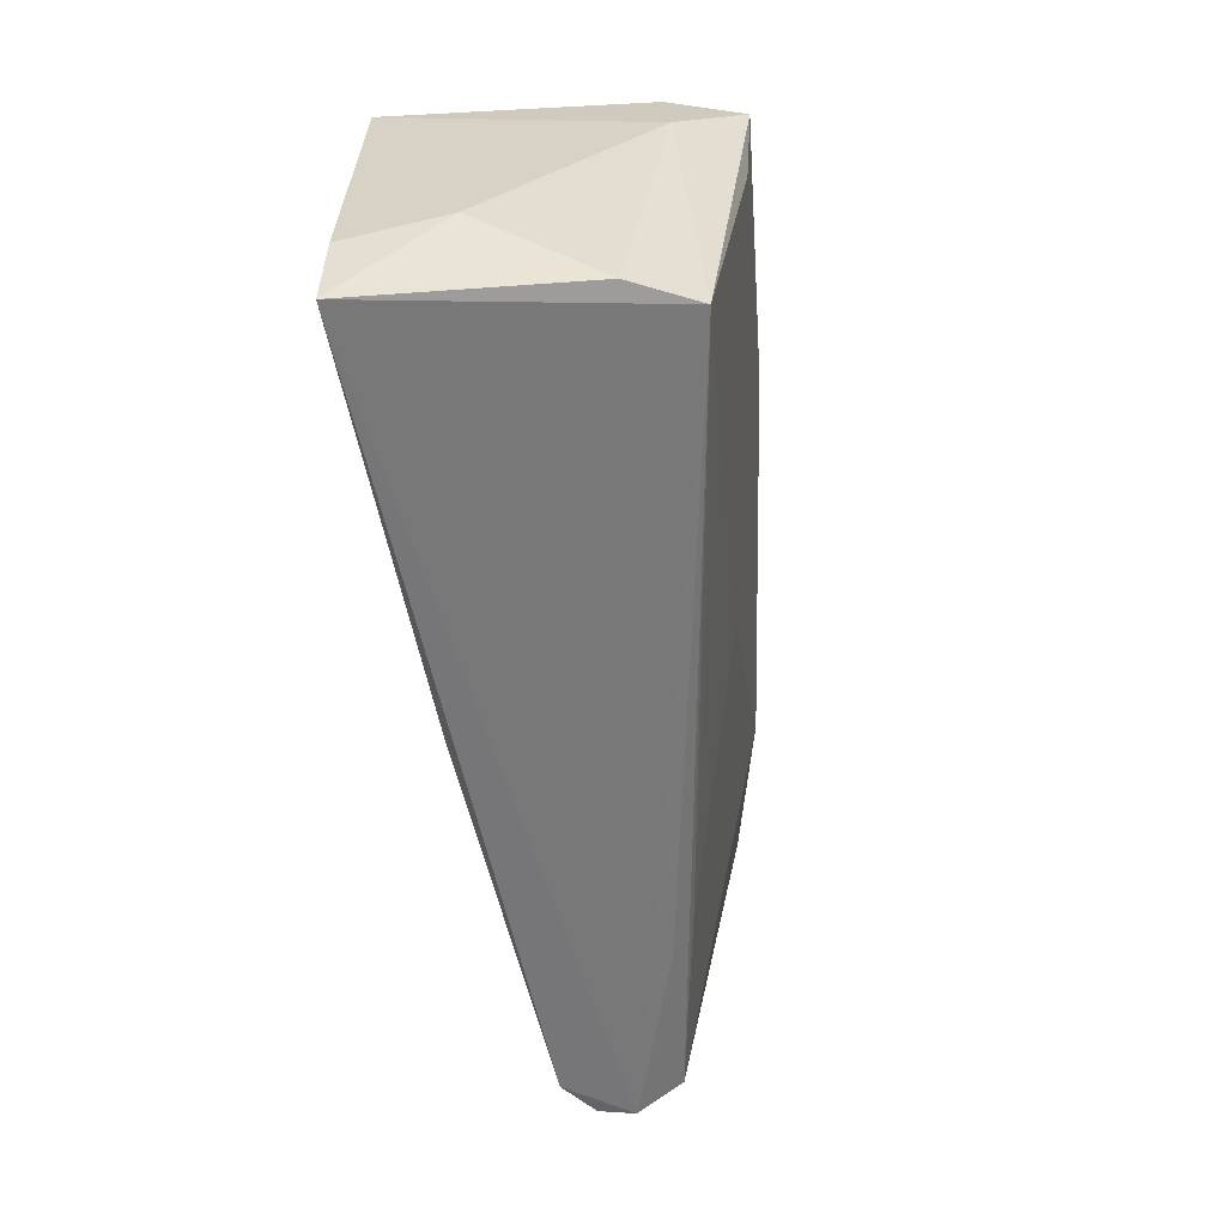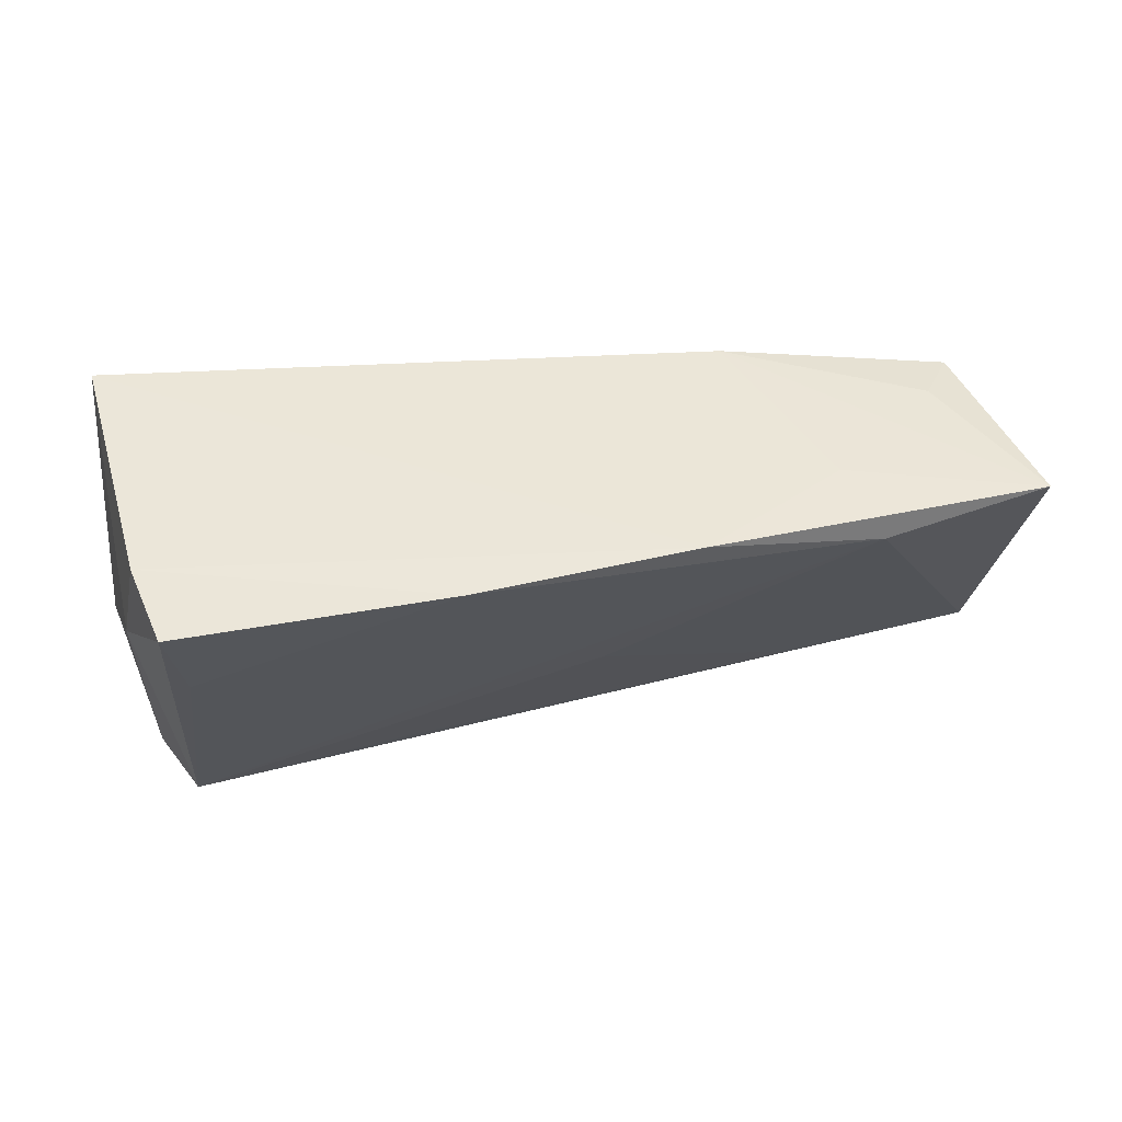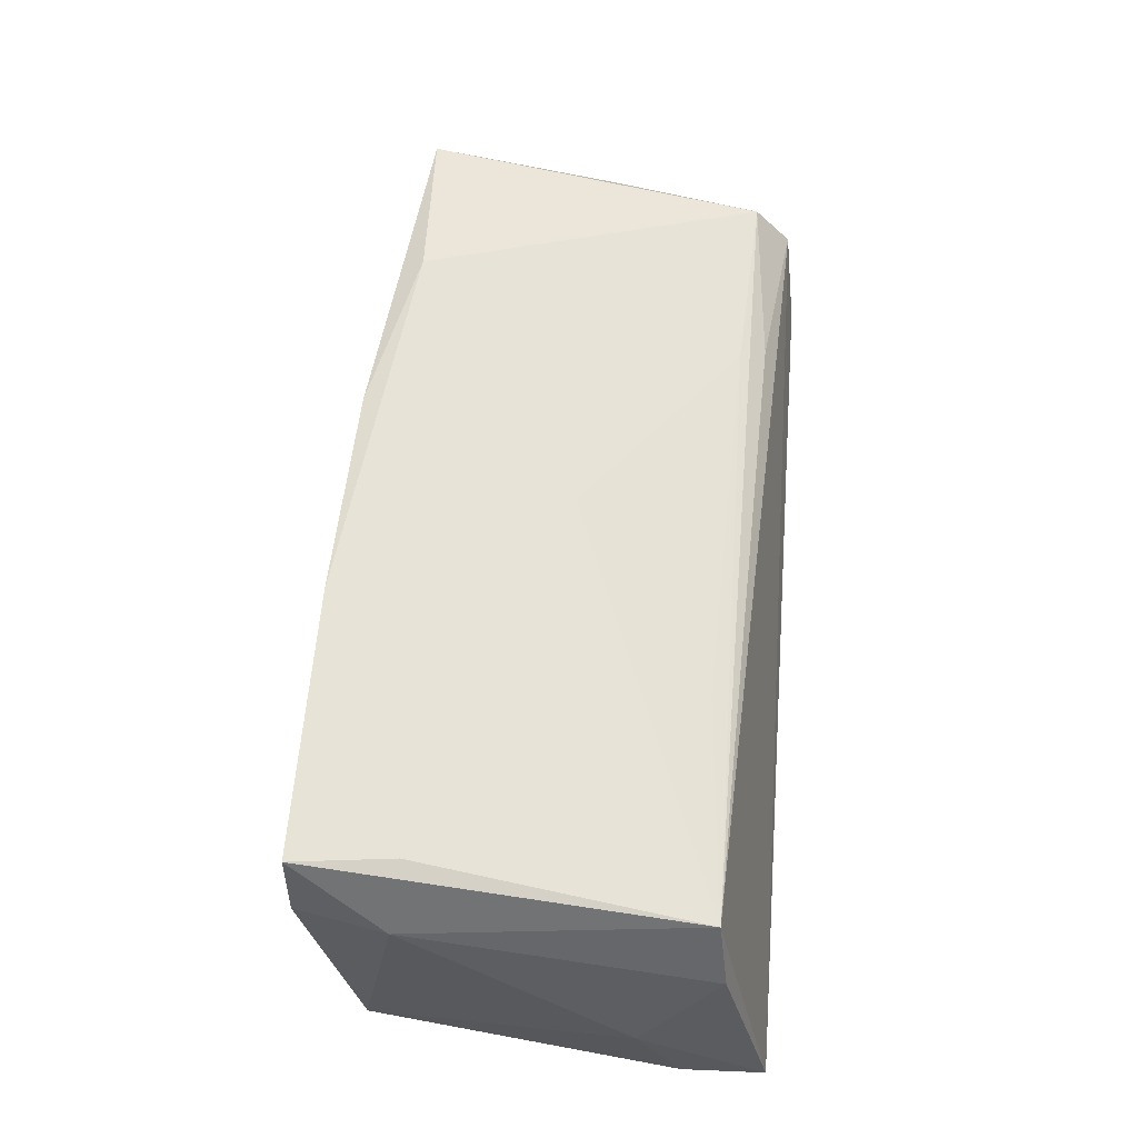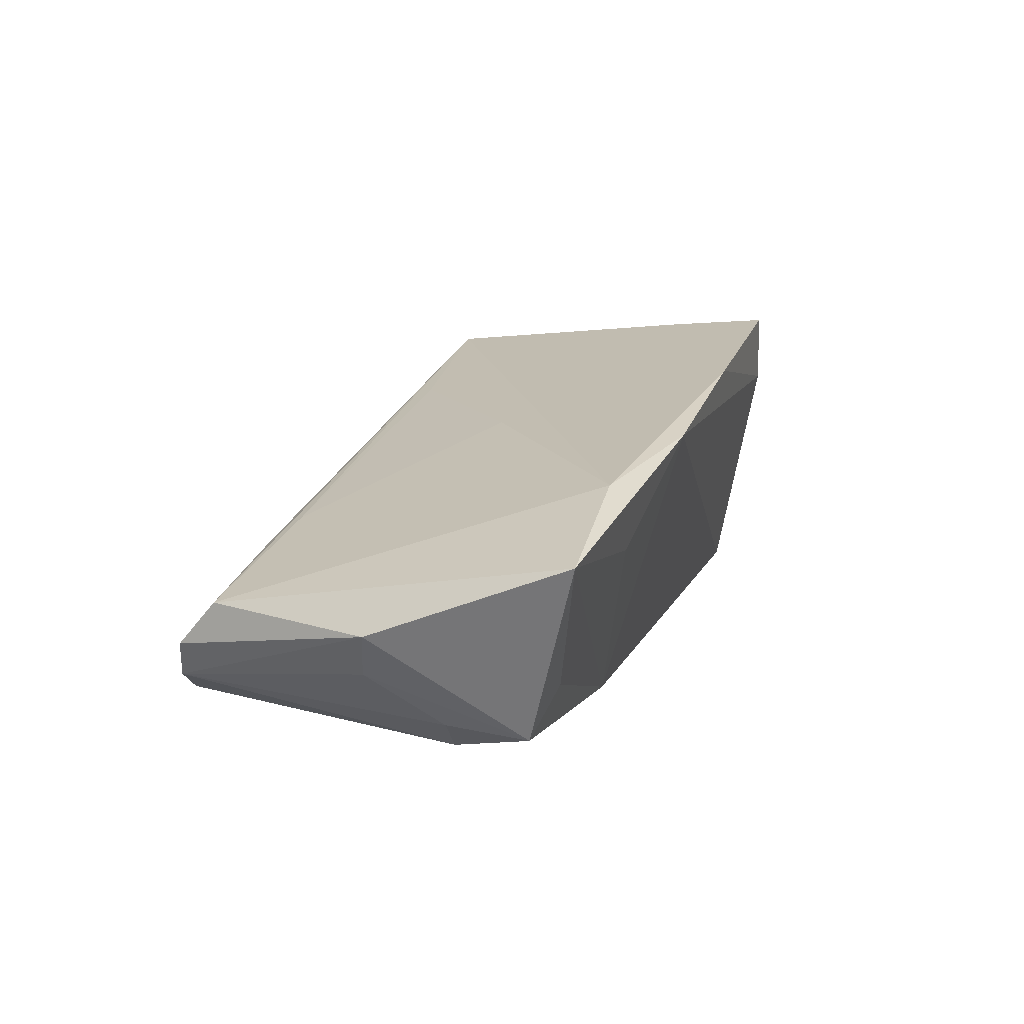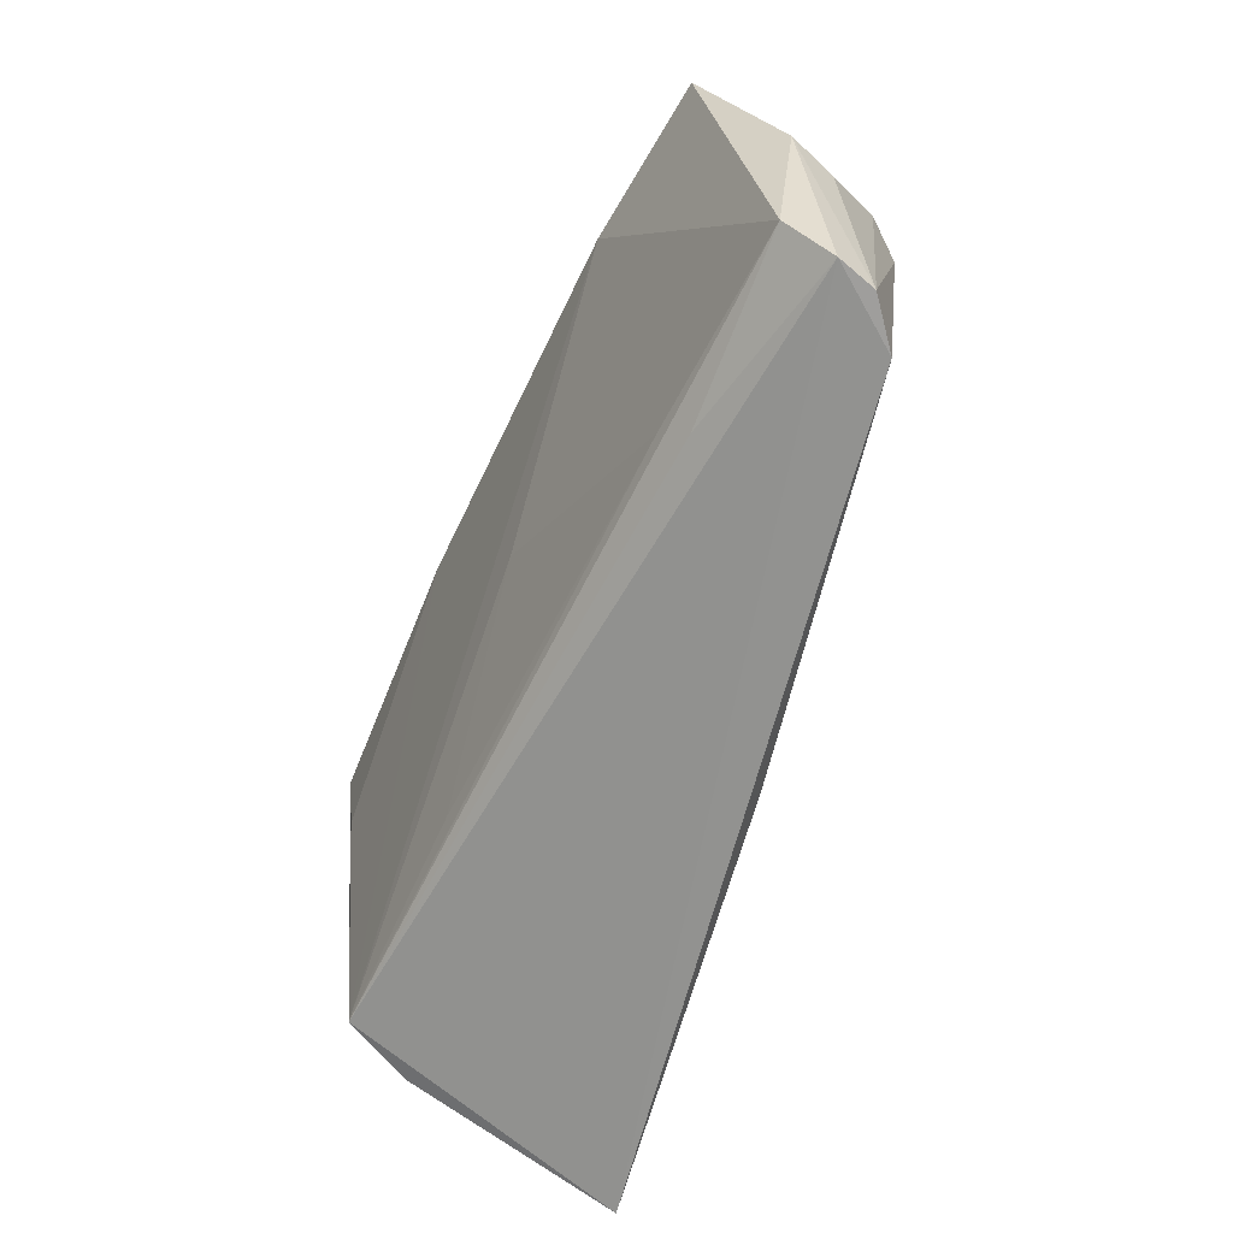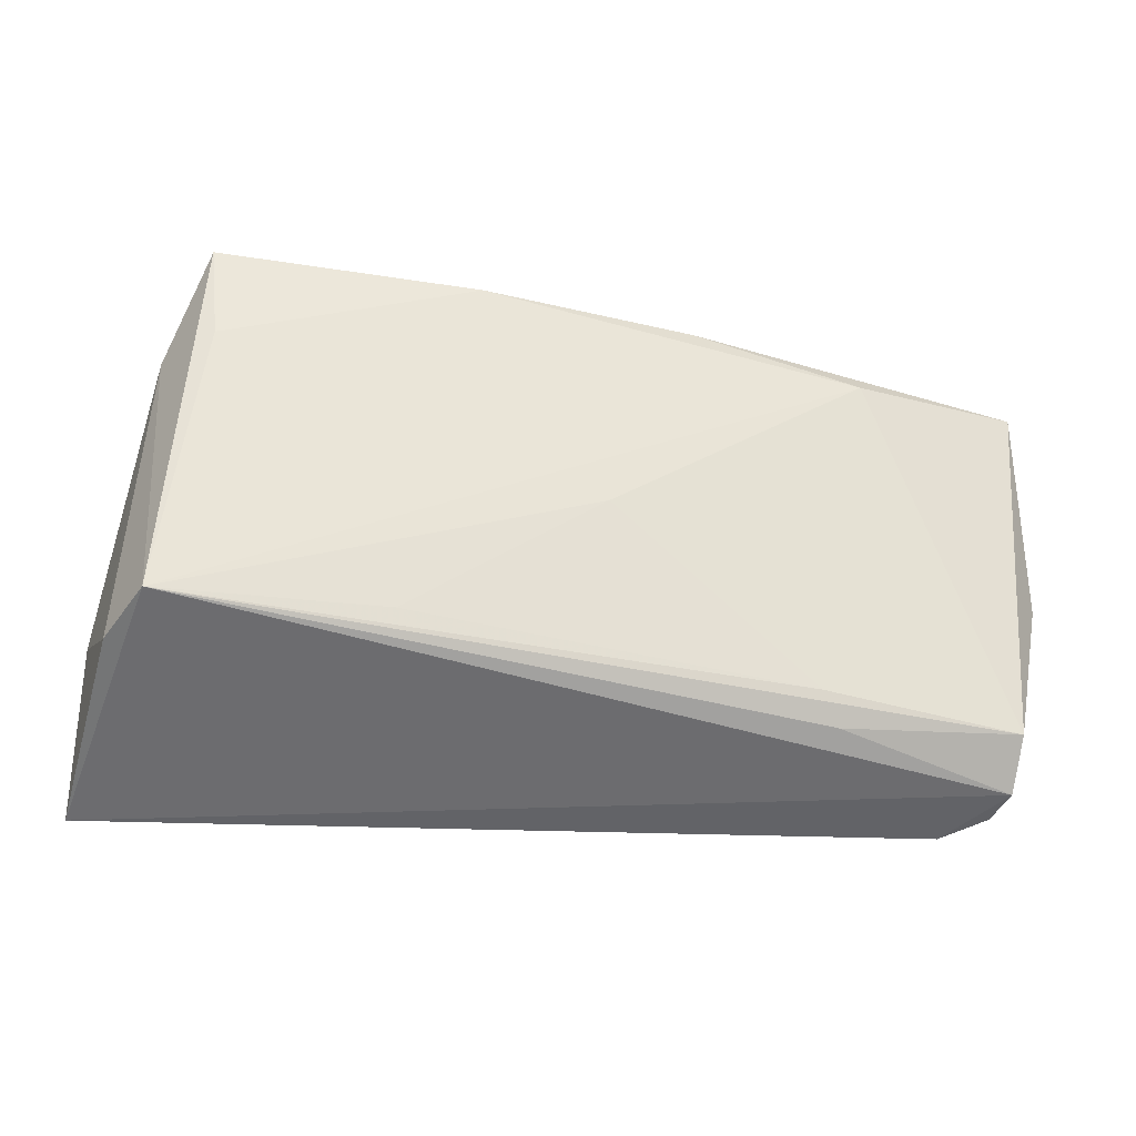
<metadata>
{"format":"obj","ext":"obj","renderer":"f3d","projection":"perspective","resolution":1024,"background":"white","views":[{"elev":-54.3,"azim":-83.7,"up":"+Y"},{"elev":59.2,"azim":-8.3,"up":"+Y"},{"elev":65.8,"azim":-86.2,"up":"+Z"},{"elev":16.3,"azim":104.4,"up":"+Z"},{"elev":-65.6,"azim":70.4,"up":"+Y"},{"elev":-40.1,"azim":-7.3,"up":"+Y"}]}
</metadata>
<code>
v -0.0218 0.007224 -0.01792
v 0.06052 -0.003228 -0.0016
v -0.03921 0.02772 0.02215
v 0.001907 -0.004659 -0.01689
v -0.04174 -0.01962 0.01645
v -0.006776 0.02703 0.0208
v 0.05446 0.01449 -0.01025
v 0.05863 -0.02163 0.004685
v 0.02816 0.008844 -0.01515
v 0.02735 -0.00449 -0.01524
v 0.009148 -0.0006356 0.01553
v 0.04036 0.02054 0.01657
v 0.01958 0.02572 0.01787
v -0.05039 -0.02772 -0.01792
v -0.03772 0.01525 0.02119
v 0.03444 -0.01994 0.008028
v 0.05821 -0.0263 -0.0008635
v -0.04626 0.003488 0.006407
v 0.002515 -0.02491 -0.01471
v 0.03693 0.0219 0.007747
v 0.06272 -0.002437 0.003689
v 0.05664 -0.02691 -0.005262
v -0.04599 -0.02094 0.008417
v -0.01456 -0.01776 0.014
v -0.04418 0.01639 0.01377
v 0.02743 0.01736 -0.01376
v 0.05073 0.0172 -0.004569
v -0.04968 -0.01155 -0.006204
v 0.05128 -0.02772 -0.008921
v 0.05248 0.005079 -0.01258
v 0.03662 -0.02326 0.00542
v 0.05617 0.005056 -0.008603
v -0.05069 -0.01735 -0.01772
v -0.04175 0.02757 0.01282
v -0.04607 0.02137 -0.01792
v 0.06017 0.02087 0.0127
v 0.0007859 -0.01445 -0.01652
f 33 35 14
f 5 14 17
f 17 14 29
f 21 8 17
f 28 35 33
f 33 14 28
f 15 5 6
f 6 3 15
f 15 3 5
f 36 8 21
f 37 14 4
f 5 8 16
f 31 8 5
f 5 17 31
f 31 17 8
f 22 29 30
f 22 17 29
f 22 2 21
f 21 17 22
f 23 14 5
f 23 28 14
f 23 18 28
f 34 3 6
f 35 9 1
f 1 9 4
f 1 14 35
f 4 14 1
f 30 9 26
f 26 9 35
f 26 36 27
f 27 36 7
f 30 26 7
f 7 26 27
f 21 2 7
f 7 36 21
f 13 34 6
f 35 34 13
f 13 26 35
f 29 14 19
f 14 37 19
f 4 9 10
f 10 37 4
f 10 9 30
f 30 29 10
f 29 19 10
f 10 19 37
f 24 11 5
f 5 16 24
f 24 16 11
f 5 3 25
f 25 23 5
f 18 23 25
f 3 34 25
f 25 34 35
f 35 28 25
f 28 18 25
f 30 7 32
f 32 7 2
f 32 22 30
f 2 22 32
f 36 13 12
f 8 36 12
f 12 13 6
f 12 16 8
f 11 16 12
f 6 5 12
f 5 11 12
f 36 26 20
f 20 13 36
f 26 13 20

</code>
